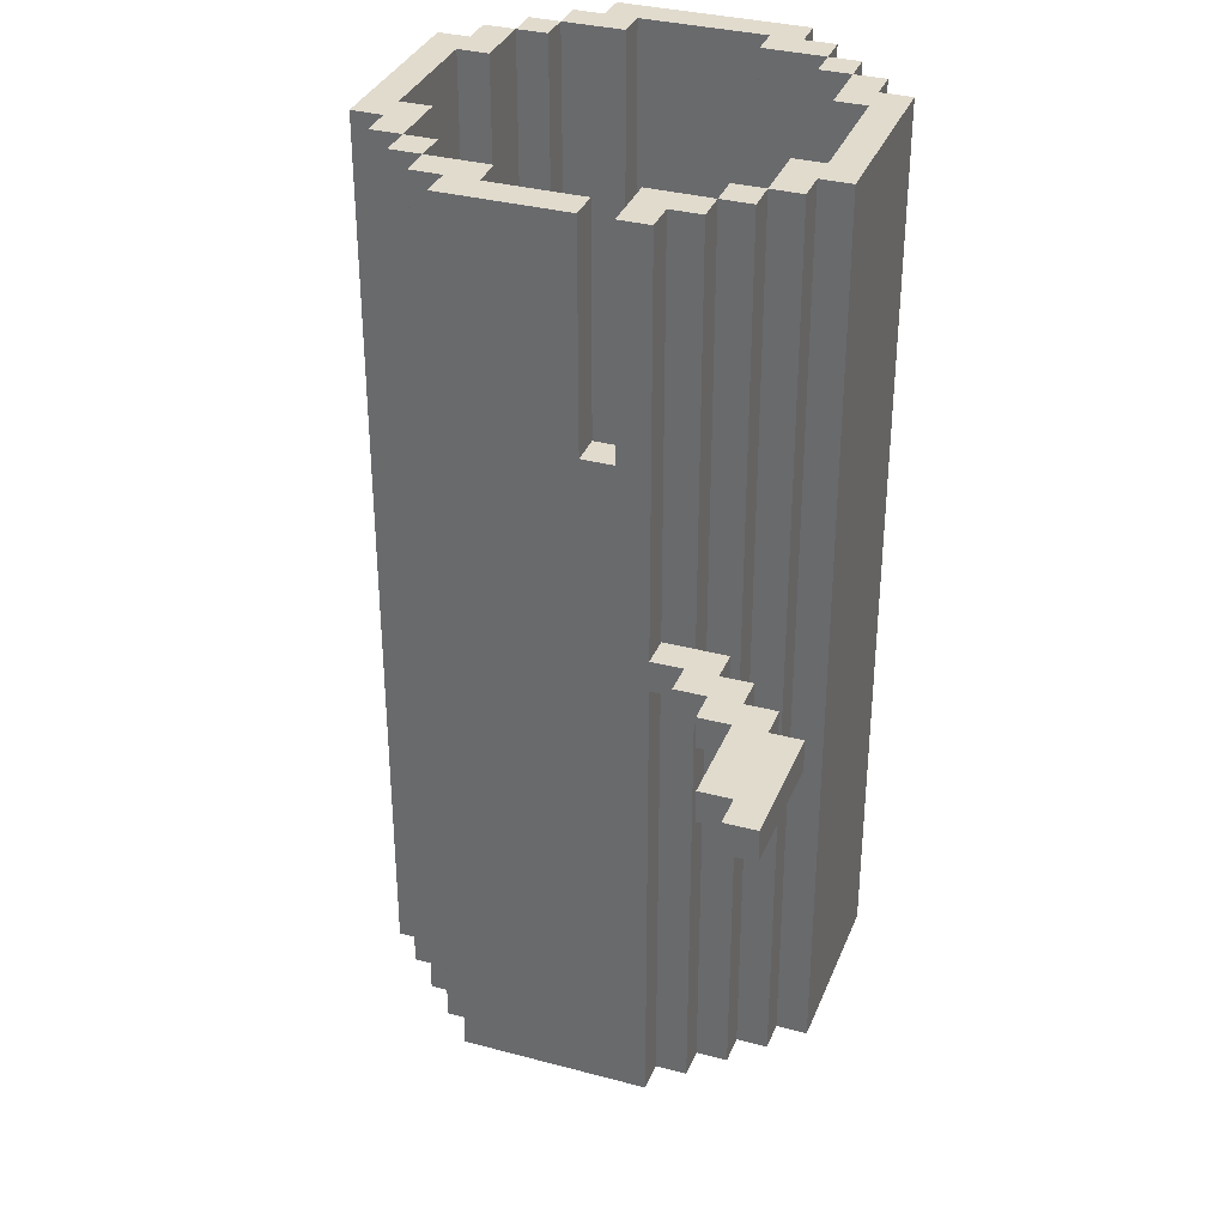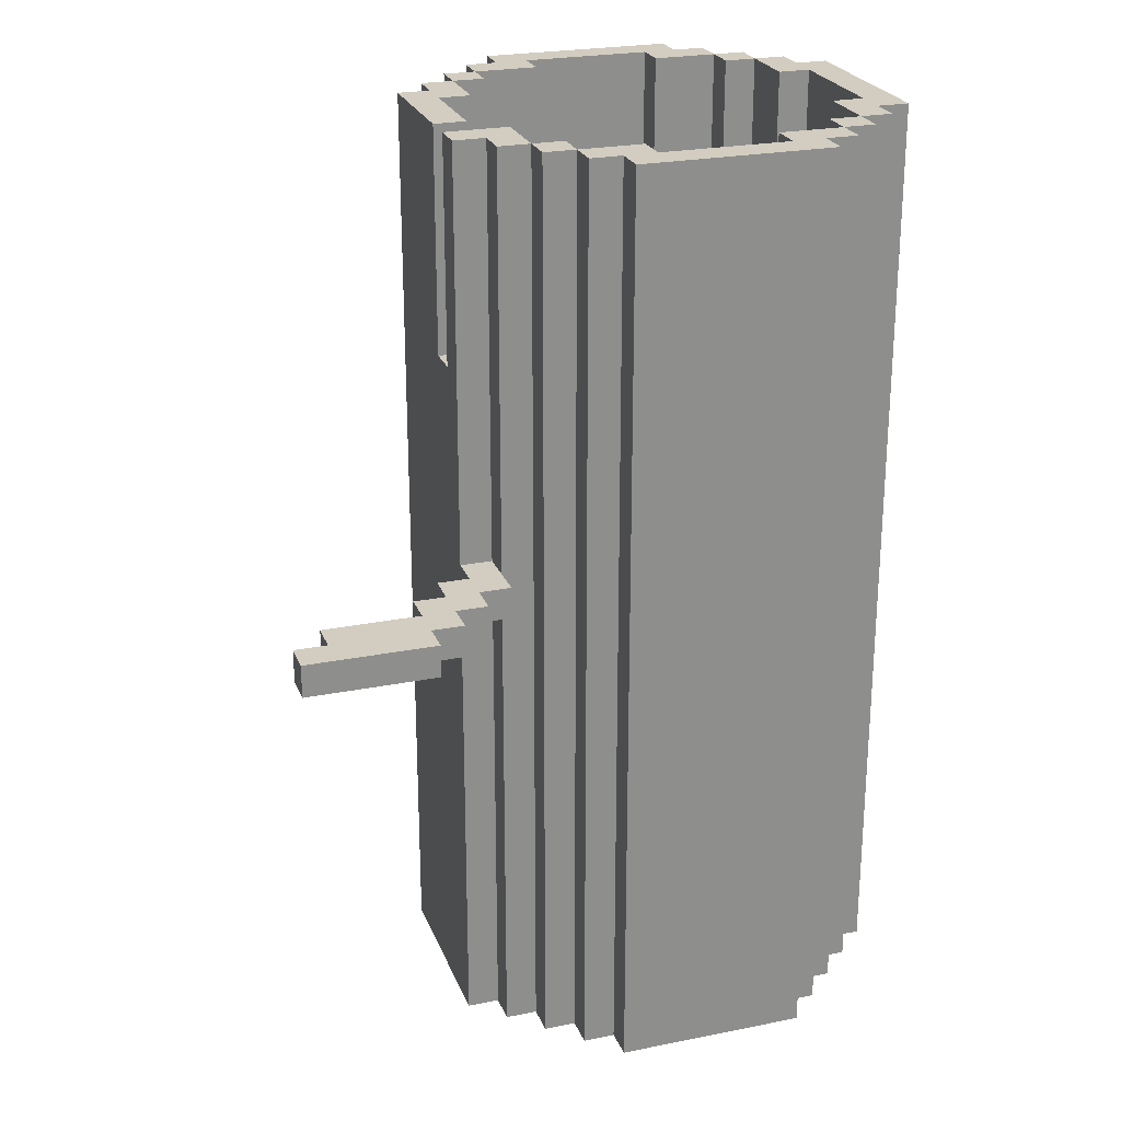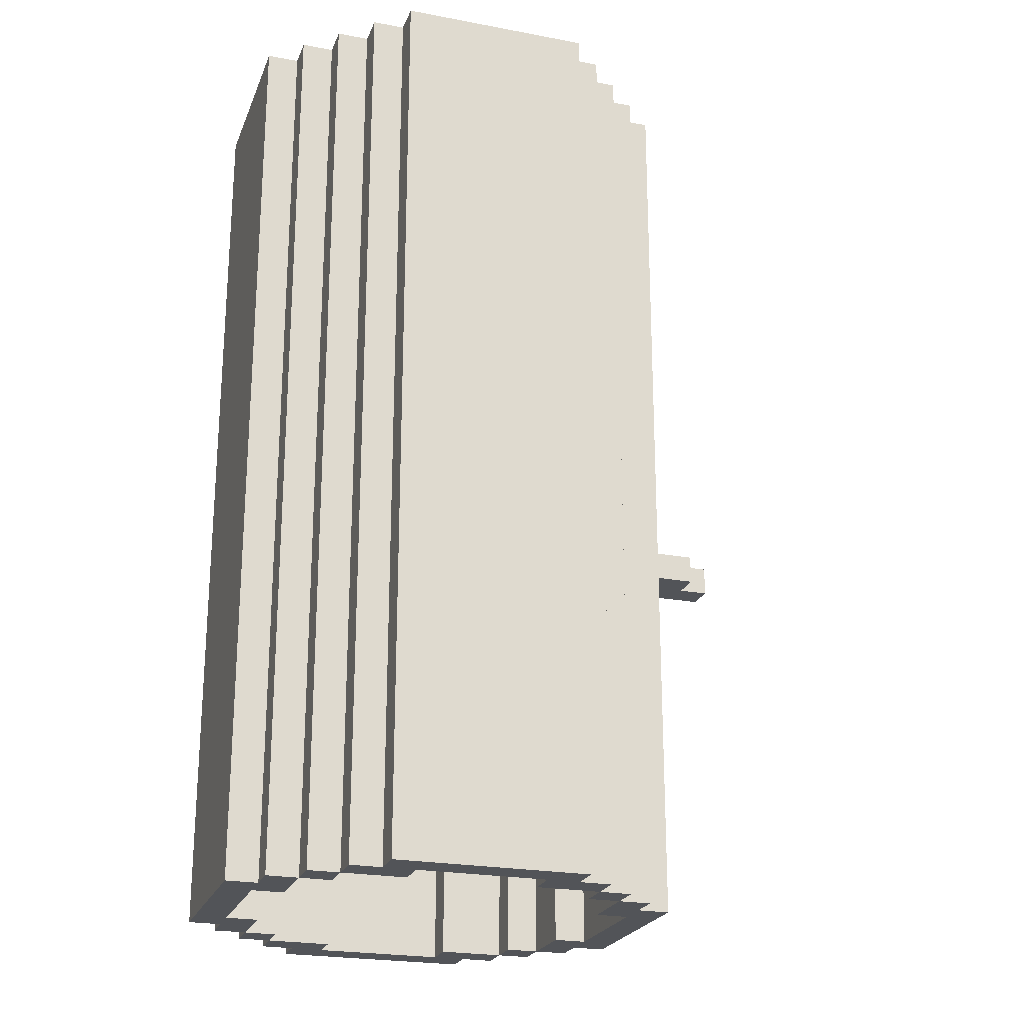
<metadata>
{"format":"obj","ext":"obj","renderer":"f3d","projection":"perspective","resolution":1024,"background":"white","views":[{"elev":33.9,"azim":109.9,"up":"+Z"},{"elev":24.6,"azim":161.8,"up":"+Z"},{"elev":-23.1,"azim":-17.9,"up":"+Z"}]}
</metadata>
<code>
g object_export_0116-1
v -1 -0.35 1.45
v -1 -0.35 -1.45
v -1 0.25 1.45
v -1 0.25 -1.45
v -0.9 -0.45 1.45
v -0.9 -0.45 -1.45
v -0.9 -0.35 1.45
v -0.9 -0.35 -1.45
v -0.9 0.25 1.45
v -0.9 0.25 -1.45
v -0.9 0.35 1.45
v -0.9 0.35 -1.45
v -0.8 -0.55 1.45
v -0.8 -0.55 -1.45
v -0.8 -0.45 1.45
v -0.8 -0.45 -1.45
v -0.8 0.35 1.45
v -0.8 0.35 -1.45
v -0.8 0.45 1.45
v -0.8 0.45 -1.45
v -0.7 -0.65 1.45
v -0.7 -0.65 -1.45
v -0.7 -0.55 1.45
v -0.7 -0.55 -1.45
v -0.7 0.45 1.45
v -0.7 0.45 -1.45
v -0.7 0.55 1.45
v -0.7 0.55 -1.45
v -0.6 -0.75 1.45
v -0.6 -0.75 -1.45
v -0.6 -0.65 1.45
v -0.6 -0.65 -1.45
v -0.6 0.55 1.45
v -0.6 0.55 -1.45
v -0.6 0.65 1.45
v -0.6 0.65 -1.45
v -0.1 -0.65 1.45
v -0.1 -0.65 -1.45
v -0.1 -0.55 1.45
v -0.1 -0.55 -1.45
v -0.1 0.45 1.45
v -0.1 0.45 -1.45
v -0.1 0.55 1.45
v -0.1 0.55 -1.45
v 0.1 -0.55 1.45
v 0.1 -0.55 -1.45
v 0.1 -0.45 1.45
v 0.1 -0.45 -1.45
v 0.1 0.35 1.45
v 0.1 0.35 -1.45
v 0.1 0.45 1.45
v 0.1 0.45 -1.45
v 0.2 -0.45 1.45
v 0.2 -0.45 -1.45
v 0.2 -0.25 1.45
v 0.2 -0.25 -1.45
v 0.2 0.15 1.45
v 0.2 0.15 -1.45
v 0.2 0.35 1.45
v 0.2 0.35 -1.45
v 0.3 -0.25 1.45
v 0.3 -0.25 -1.45
v 0.3 0.05 1.45
v 0.3 0.05 0.75
v 0.3 0.15 0.75
v 0.3 0.15 -1.45
v 0.3 0.35 0.15
v 0.3 0.35 0.05
v 0.3 0.45 0.15
v 0.3 0.45 0.05
v 0.4 0.45 0.15
v 0.4 0.45 0.05
v 0.4 0.55 0.15
v 0.4 0.55 0.05
v 0.5 0.55 0.15
v 0.5 0.55 0.05
v 0.5 0.65 0.15
v 0.5 0.65 0.05
v 0.6 0.65 0.15
v 0.6 0.65 0.05
v 0.6 0.75 0.15
v 0.6 0.75 0.05
v -0.9 -0.25 1.45
v -0.9 -0.25 -1.45
v -0.9 0.15 1.45
v -0.9 0.15 -1.45
v -0.8 -0.45 1.45
v -0.8 -0.45 -1.45
v -0.8 -0.25 1.45
v -0.8 -0.25 -1.45
v -0.8 0.15 1.45
v -0.8 0.15 -1.45
v -0.8 0.35 1.45
v -0.8 0.35 -1.45
v -0.7 -0.55 1.45
v -0.7 -0.55 -1.45
v -0.7 -0.45 1.45
v -0.7 -0.45 -1.45
v -0.7 0.35 1.45
v -0.7 0.35 -1.45
v -0.7 0.45 1.45
v -0.7 0.45 -1.45
v -0.5 -0.65 1.45
v -0.5 -0.65 -1.45
v -0.5 -0.55 1.45
v -0.5 -0.55 -1.45
v -0.5 0.45 1.45
v -0.5 0.45 -1.45
v -0.5 0.55 1.45
v -0.5 0.55 -1.45
v 0 -0.75 1.45
v 0 -0.75 -1.45
v 0 -0.65 1.45
v 0 -0.65 -1.45
v 0 0.55 1.45
v 0 0.55 -1.45
v 0 0.65 1.45
v 0 0.65 -1.45
v 0.1 -0.65 1.45
v 0.1 -0.65 -1.45
v 0.1 -0.55 1.45
v 0.1 -0.55 -1.45
v 0.1 0.45 1.45
v 0.1 0.45 -1.45
v 0.1 0.55 1.45
v 0.1 0.55 -1.45
v 0.2 -0.55 1.45
v 0.2 -0.55 -1.45
v 0.2 -0.45 1.45
v 0.2 -0.45 -1.45
v 0.2 0.35 1.45
v 0.2 0.35 -1.45
v 0.2 0.45 1.45
v 0.2 0.45 -1.45
v 0.3 -0.45 1.45
v 0.3 -0.45 -1.45
v 0.3 -0.35 1.45
v 0.3 -0.35 -1.45
v 0.3 0.25 1.45
v 0.3 0.25 0.15
v 0.3 0.25 0.05
v 0.3 0.25 -1.45
v 0.3 0.35 1.45
v 0.3 0.35 0.15
v 0.3 0.35 0.05
v 0.3 0.35 -1.45
v 0.4 -0.35 1.45
v 0.4 -0.35 -1.45
v 0.4 0.05 1.45
v 0.4 0.05 0.75
v 0.4 0.15 1.45
v 0.4 0.15 0.75
v 0.4 0.25 1.45
v 0.4 0.25 0.15
v 0.4 0.25 0.05
v 0.4 0.25 -1.45
v 0.4 0.35 0.15
v 0.4 0.35 0.05
v 0.5 0.35 0.15
v 0.5 0.35 0.05
v 0.5 0.45 0.15
v 0.5 0.45 0.05
v 0.6 0.45 0.15
v 0.6 0.45 0.05
v 0.6 0.55 0.15
v 0.6 0.55 0.05
v 0.9 0.55 0.15
v 0.9 0.55 0.05
v 0.9 0.65 0.15
v 0.9 0.65 0.05
v 1 0.65 0.15
v 1 0.65 0.05
v 1 0.75 0.15
v 1 0.75 0.05
v -1 -0.35 1.45
v -1 0.25 1.45
v -0.9 -0.45 1.45
v -0.9 -0.35 1.45
v -0.9 -0.25 1.45
v -0.9 0.15 1.45
v -0.9 0.25 1.45
v -0.9 0.35 1.45
v -0.8 -0.55 1.45
v -0.8 -0.45 1.45
v -0.8 -0.25 1.45
v -0.8 0.15 1.45
v -0.8 0.35 1.45
v -0.8 0.45 1.45
v -0.7 -0.65 1.45
v -0.7 -0.55 1.45
v -0.7 -0.45 1.45
v -0.7 0.35 1.45
v -0.7 0.45 1.45
v -0.7 0.55 1.45
v -0.6 -0.75 1.45
v -0.6 -0.65 1.45
v -0.6 0.55 1.45
v -0.6 0.65 1.45
v -0.5 -0.65 1.45
v -0.5 -0.55 1.45
v -0.5 0.45 1.45
v -0.5 0.55 1.45
v -0.1 -0.65 1.45
v -0.1 -0.55 1.45
v -0.1 0.45 1.45
v -0.1 0.55 1.45
v 0 -0.75 1.45
v 0 -0.65 1.45
v 0 0.55 1.45
v 0 0.65 1.45
v 0.1 -0.65 1.45
v 0.1 -0.55 1.45
v 0.1 -0.45 1.45
v 0.1 0.35 1.45
v 0.1 0.45 1.45
v 0.1 0.55 1.45
v 0.2 -0.55 1.45
v 0.2 -0.45 1.45
v 0.2 -0.25 1.45
v 0.2 0.15 1.45
v 0.2 0.35 1.45
v 0.2 0.45 1.45
v 0.3 -0.45 1.45
v 0.3 -0.35 1.45
v 0.3 -0.25 1.45
v 0.3 0.05 1.45
v 0.3 0.25 1.45
v 0.3 0.35 1.45
v 0.4 -0.35 1.45
v 0.4 0.05 1.45
v 0.4 0.15 1.45
v 0.4 0.25 1.45
v 0.3 0.05 0.75
v 0.3 0.15 0.75
v 0.4 0.05 0.75
v 0.4 0.15 0.75
v 0.3 0.25 0.15
v 0.3 0.35 0.15
v 0.3 0.45 0.15
v 0.4 0.25 0.15
v 0.4 0.35 0.15
v 0.4 0.45 0.15
v 0.4 0.55 0.15
v 0.5 0.35 0.15
v 0.5 0.45 0.15
v 0.5 0.55 0.15
v 0.5 0.65 0.15
v 0.6 0.45 0.15
v 0.6 0.55 0.15
v 0.6 0.65 0.15
v 0.6 0.75 0.15
v 0.7 0.55 0.15
v 0.7 0.75 0.15
v 0.9 0.55 0.15
v 0.9 0.65 0.15
v 1 0.65 0.15
v 1 0.75 0.15
v 0.3 0.25 0.05
v 0.3 0.35 0.05
v 0.3 0.45 0.05
v 0.4 0.25 0.05
v 0.4 0.35 0.05
v 0.4 0.45 0.05
v 0.4 0.55 0.05
v 0.5 0.35 0.05
v 0.5 0.45 0.05
v 0.5 0.55 0.05
v 0.5 0.65 0.05
v 0.6 0.45 0.05
v 0.6 0.55 0.05
v 0.6 0.65 0.05
v 0.6 0.75 0.05
v 0.7 0.55 0.05
v 0.7 0.75 0.05
v 0.9 0.55 0.05
v 0.9 0.65 0.05
v 1 0.65 0.05
v 1 0.75 0.05
v -1 -0.35 -1.45
v -1 0.25 -1.45
v -0.9 -0.45 -1.45
v -0.9 -0.35 -1.45
v -0.9 -0.25 -1.45
v -0.9 0.15 -1.45
v -0.9 0.25 -1.45
v -0.9 0.35 -1.45
v -0.8 -0.55 -1.45
v -0.8 -0.45 -1.45
v -0.8 -0.25 -1.45
v -0.8 0.15 -1.45
v -0.8 0.35 -1.45
v -0.8 0.45 -1.45
v -0.7 -0.65 -1.45
v -0.7 -0.55 -1.45
v -0.7 -0.45 -1.45
v -0.7 0.35 -1.45
v -0.7 0.45 -1.45
v -0.7 0.55 -1.45
v -0.6 -0.75 -1.45
v -0.6 -0.65 -1.45
v -0.6 0.55 -1.45
v -0.6 0.65 -1.45
v -0.5 -0.65 -1.45
v -0.5 -0.55 -1.45
v -0.5 0.45 -1.45
v -0.5 0.55 -1.45
v -0.1 -0.65 -1.45
v -0.1 -0.55 -1.45
v -0.1 0.45 -1.45
v -0.1 0.55 -1.45
v 0 -0.75 -1.45
v 0 -0.65 -1.45
v 0 0.55 -1.45
v 0 0.65 -1.45
v 0.1 -0.65 -1.45
v 0.1 -0.55 -1.45
v 0.1 -0.45 -1.45
v 0.1 0.35 -1.45
v 0.1 0.45 -1.45
v 0.1 0.55 -1.45
v 0.2 -0.55 -1.45
v 0.2 -0.45 -1.45
v 0.2 -0.25 -1.45
v 0.2 0.15 -1.45
v 0.2 0.35 -1.45
v 0.2 0.45 -1.45
v 0.3 -0.45 -1.45
v 0.3 -0.35 -1.45
v 0.3 -0.25 -1.45
v 0.3 0.15 -1.45
v 0.3 0.25 -1.45
v 0.3 0.35 -1.45
v 0.4 -0.35 -1.45
v 0.4 0.25 -1.45
v -0.6 -0.75 1.45
v 0 -0.75 1.45
v -0.6 -0.75 -1.45
v 0 -0.75 -1.45
v -0.7 -0.65 1.45
v -0.6 -0.65 1.45
v 0 -0.65 1.45
v 0.1 -0.65 1.45
v -0.7 -0.65 -1.45
v -0.6 -0.65 -1.45
v 0 -0.65 -1.45
v 0.1 -0.65 -1.45
v -0.8 -0.55 1.45
v -0.7 -0.55 1.45
v 0.1 -0.55 1.45
v 0.2 -0.55 1.45
v -0.8 -0.55 -1.45
v -0.7 -0.55 -1.45
v 0.1 -0.55 -1.45
v 0.2 -0.55 -1.45
v -0.9 -0.45 1.45
v -0.8 -0.45 1.45
v 0.2 -0.45 1.45
v 0.3 -0.45 1.45
v -0.9 -0.45 -1.45
v -0.8 -0.45 -1.45
v 0.2 -0.45 -1.45
v 0.3 -0.45 -1.45
v -1 -0.35 1.45
v -0.9 -0.35 1.45
v 0.3 -0.35 1.45
v 0.4 -0.35 1.45
v -1 -0.35 -1.45
v -0.9 -0.35 -1.45
v 0.3 -0.35 -1.45
v 0.4 -0.35 -1.45
v -0.9 0.15 1.45
v -0.8 0.15 1.45
v 0.2 0.15 1.45
v 0.4 0.15 1.45
v 0.3 0.15 0.75
v 0.4 0.15 0.75
v -0.9 0.15 -1.45
v -0.8 0.15 -1.45
v 0.2 0.15 -1.45
v 0.3 0.15 -1.45
v -0.8 0.35 1.45
v -0.7 0.35 1.45
v 0.1 0.35 1.45
v 0.2 0.35 1.45
v 0.4 0.35 0.15
v 0.5 0.35 0.15
v 0.4 0.35 0.05
v 0.5 0.35 0.05
v -0.8 0.35 -1.45
v -0.7 0.35 -1.45
v 0.1 0.35 -1.45
v 0.2 0.35 -1.45
v -0.7 0.45 1.45
v -0.5 0.45 1.45
v -0.1 0.45 1.45
v 0.1 0.45 1.45
v 0.5 0.45 0.15
v 0.6 0.45 0.15
v 0.5 0.45 0.05
v 0.6 0.45 0.05
v -0.7 0.45 -1.45
v -0.5 0.45 -1.45
v -0.1 0.45 -1.45
v 0.1 0.45 -1.45
v -0.5 0.55 1.45
v -0.1 0.55 1.45
v 0.6 0.55 0.15
v 0.7 0.55 0.15
v 0.9 0.55 0.15
v 0.6 0.55 0.05
v 0.7 0.55 0.05
v 0.9 0.55 0.05
v -0.5 0.55 -1.45
v -0.1 0.55 -1.45
v 0.9 0.65 0.15
v 1 0.65 0.15
v 0.9 0.65 0.05
v 1 0.65 0.05
v -0.5 -0.65 1.45
v -0.1 -0.65 1.45
v -0.5 -0.65 -1.45
v -0.1 -0.65 -1.45
v -0.7 -0.55 1.45
v -0.5 -0.55 1.45
v -0.1 -0.55 1.45
v 0.1 -0.55 1.45
v -0.7 -0.55 -1.45
v -0.5 -0.55 -1.45
v -0.1 -0.55 -1.45
v 0.1 -0.55 -1.45
v -0.8 -0.45 1.45
v -0.7 -0.45 1.45
v 0.1 -0.45 1.45
v 0.2 -0.45 1.45
v -0.8 -0.45 -1.45
v -0.7 -0.45 -1.45
v 0.1 -0.45 -1.45
v 0.2 -0.45 -1.45
v -0.9 -0.25 1.45
v -0.8 -0.25 1.45
v 0.2 -0.25 1.45
v 0.3 -0.25 1.45
v -0.9 -0.25 -1.45
v -0.8 -0.25 -1.45
v 0.2 -0.25 -1.45
v 0.3 -0.25 -1.45
v 0.3 0.05 1.45
v 0.4 0.05 1.45
v 0.3 0.05 0.75
v 0.4 0.05 0.75
v -1 0.25 1.45
v -0.9 0.25 1.45
v 0.3 0.25 1.45
v 0.4 0.25 1.45
v 0.3 0.25 0.15
v 0.4 0.25 0.15
v 0.3 0.25 0.05
v 0.4 0.25 0.05
v -1 0.25 -1.45
v -0.9 0.25 -1.45
v 0.3 0.25 -1.45
v 0.4 0.25 -1.45
v -0.9 0.35 1.45
v -0.8 0.35 1.45
v 0.2 0.35 1.45
v 0.3 0.35 1.45
v 0.3 0.35 0.15
v 0.3 0.35 0.05
v -0.9 0.35 -1.45
v -0.8 0.35 -1.45
v 0.2 0.35 -1.45
v 0.3 0.35 -1.45
v -0.8 0.45 1.45
v -0.7 0.45 1.45
v 0.1 0.45 1.45
v 0.2 0.45 1.45
v 0.3 0.45 0.15
v 0.4 0.45 0.15
v 0.3 0.45 0.05
v 0.4 0.45 0.05
v -0.8 0.45 -1.45
v -0.7 0.45 -1.45
v 0.1 0.45 -1.45
v 0.2 0.45 -1.45
v -0.7 0.55 1.45
v -0.6 0.55 1.45
v 0 0.55 1.45
v 0.1 0.55 1.45
v 0.4 0.55 0.15
v 0.5 0.55 0.15
v 0.4 0.55 0.05
v 0.5 0.55 0.05
v -0.7 0.55 -1.45
v -0.6 0.55 -1.45
v 0 0.55 -1.45
v 0.1 0.55 -1.45
v -0.6 0.65 1.45
v 0 0.65 1.45
v 0.5 0.65 0.15
v 0.6 0.65 0.15
v 0.5 0.65 0.05
v 0.6 0.65 0.05
v -0.6 0.65 -1.45
v 0 0.65 -1.45
v 0.6 0.75 0.15
v 0.7 0.75 0.15
v 1 0.75 0.15
v 0.6 0.75 0.05
v 0.7 0.75 0.05
v 1 0.75 0.05
f 3 2 1
f 4 2 3
f 7 6 5
f 8 6 7
f 11 10 9
f 12 10 11
f 15 14 13
f 16 14 15
f 19 18 17
f 20 18 19
f 23 22 21
f 24 22 23
f 27 26 25
f 28 26 27
f 31 30 29
f 32 30 31
f 35 34 33
f 36 34 35
f 39 38 37
f 40 38 39
f 43 42 41
f 44 42 43
f 47 46 45
f 48 46 47
f 51 50 49
f 52 50 51
f 55 54 53
f 56 54 55
f 59 58 57
f 60 58 59
f 63 62 61
f 64 62 63
f 65 62 64
f 66 62 65
f 69 68 67
f 70 68 69
f 73 72 71
f 74 72 73
f 77 76 75
f 78 76 77
f 81 80 79
f 82 80 81
f 83 84 85
f 85 84 86
f 87 88 89
f 89 88 90
f 91 92 93
f 93 92 94
f 95 96 97
f 97 96 98
f 99 100 101
f 101 100 102
f 103 104 105
f 105 104 106
f 107 108 109
f 109 108 110
f 111 112 113
f 113 112 114
f 115 116 117
f 117 116 118
f 119 120 121
f 121 120 122
f 123 124 125
f 125 124 126
f 127 128 129
f 129 128 130
f 131 132 133
f 133 132 134
f 135 136 137
f 137 136 138
f 139 140 143
f 143 140 144
f 141 142 145
f 145 142 146
f 147 148 149
f 149 148 150
f 150 148 152
f 151 152 153
f 152 148 154
f 153 152 154
f 154 148 155
f 155 148 156
f 154 155 157
f 157 155 158
f 159 160 161
f 161 160 162
f 163 164 165
f 165 164 166
f 167 168 169
f 169 168 170
f 171 172 173
f 173 172 174
f 178 176 175
f 179 176 178
f 180 176 179
f 181 176 180
f 184 178 177
f 184 179 178
f 185 179 184
f 186 181 180
f 186 182 181
f 187 182 186
f 190 184 183
f 191 184 190
f 192 188 187
f 193 188 192
f 196 190 189
f 197 194 193
f 199 196 195
f 199 190 196
f 200 190 199
f 201 198 197
f 201 197 193
f 202 198 201
f 203 199 195
f 206 198 202
f 207 204 203
f 207 203 195
f 208 204 207
f 209 206 205
f 209 198 206
f 210 198 209
f 211 204 208
f 212 204 211
f 215 209 205
f 216 209 215
f 217 213 212
f 218 213 217
f 221 215 214
f 222 215 221
f 223 219 218
f 224 219 223
f 225 219 224
f 227 221 220
f 228 221 227
f 229 226 225
f 229 225 224
f 230 226 229
f 231 227 220
f 232 227 231
f 235 234 233
f 236 234 235
f 240 238 237
f 240 239 238
f 241 239 240
f 242 239 241
f 244 243 242
f 244 242 241
f 245 243 244
f 246 243 245
f 248 247 246
f 248 246 245
f 249 247 248
f 250 247 249
f 252 251 250
f 252 250 249
f 253 251 252
f 254 253 252
f 255 253 254
f 256 253 255
f 257 253 256
f 258 259 261
f 259 260 261
f 261 260 262
f 262 260 263
f 263 264 265
f 262 263 265
f 265 264 266
f 266 264 267
f 267 268 269
f 266 267 269
f 269 268 270
f 270 268 271
f 271 272 273
f 270 271 273
f 273 272 274
f 273 274 275
f 275 274 276
f 276 274 277
f 277 274 278
f 279 280 282
f 282 280 283
f 283 280 284
f 284 280 285
f 281 282 288
f 282 283 288
f 288 283 289
f 284 285 290
f 285 286 290
f 290 286 291
f 287 288 294
f 294 288 295
f 291 292 296
f 296 292 297
f 293 294 300
f 297 298 301
f 299 300 303
f 300 294 303
f 303 294 304
f 301 302 305
f 297 301 305
f 305 302 306
f 299 303 307
f 306 302 310
f 307 308 311
f 299 307 311
f 311 308 312
f 309 310 313
f 310 302 313
f 313 302 314
f 312 308 315
f 315 308 316
f 309 313 319
f 319 313 320
f 316 317 321
f 321 317 322
f 318 319 325
f 325 319 326
f 322 323 327
f 327 323 328
f 328 323 329
f 324 325 330
f 330 325 331
f 331 325 332
f 328 329 333
f 330 331 333
f 329 330 333
f 333 331 334
f 337 336 335
f 338 336 337
f 343 340 339
f 344 340 343
f 345 342 341
f 346 342 345
f 351 348 347
f 352 348 351
f 353 350 349
f 354 350 353
f 359 356 355
f 360 356 359
f 361 358 357
f 362 358 361
f 367 364 363
f 368 364 367
f 369 366 365
f 370 366 369
f 375 374 373
f 376 374 375
f 377 372 371
f 378 372 377
f 379 375 373
f 380 375 379
f 387 386 385
f 388 386 387
f 389 382 381
f 390 382 389
f 391 384 383
f 392 384 391
f 399 398 397
f 400 398 399
f 401 394 393
f 402 394 401
f 403 396 395
f 404 396 403
f 410 408 407
f 411 409 408
f 411 408 410
f 412 409 411
f 413 406 405
f 414 406 413
f 417 416 415
f 418 416 417
f 419 420 421
f 421 420 422
f 423 424 427
f 427 424 428
f 425 426 429
f 429 426 430
f 431 432 435
f 435 432 436
f 433 434 437
f 437 434 438
f 439 440 443
f 443 440 444
f 441 442 445
f 445 442 446
f 447 448 449
f 449 448 450
f 453 454 455
f 455 454 456
f 451 452 459
f 459 452 460
f 457 458 461
f 461 458 462
f 465 466 467
f 465 467 468
f 463 464 469
f 469 464 470
f 465 468 471
f 471 468 472
f 477 478 479
f 479 478 480
f 473 474 481
f 481 474 482
f 475 476 483
f 483 476 484
f 489 490 491
f 491 490 492
f 485 486 493
f 493 486 494
f 487 488 495
f 495 488 496
f 499 500 501
f 501 500 502
f 497 498 503
f 503 498 504
f 505 506 508
f 506 507 509
f 508 506 509
f 509 507 510

</code>
